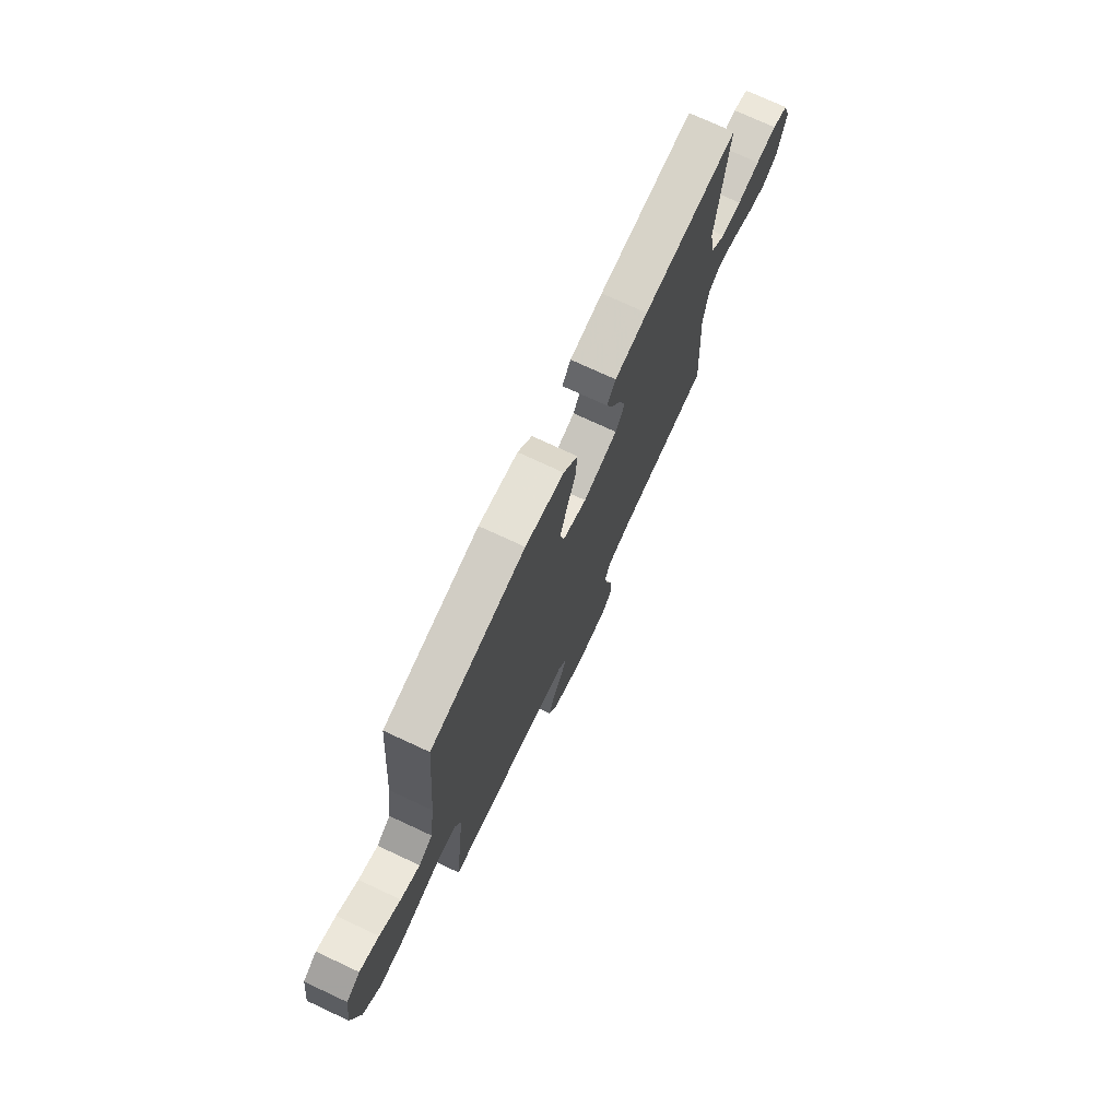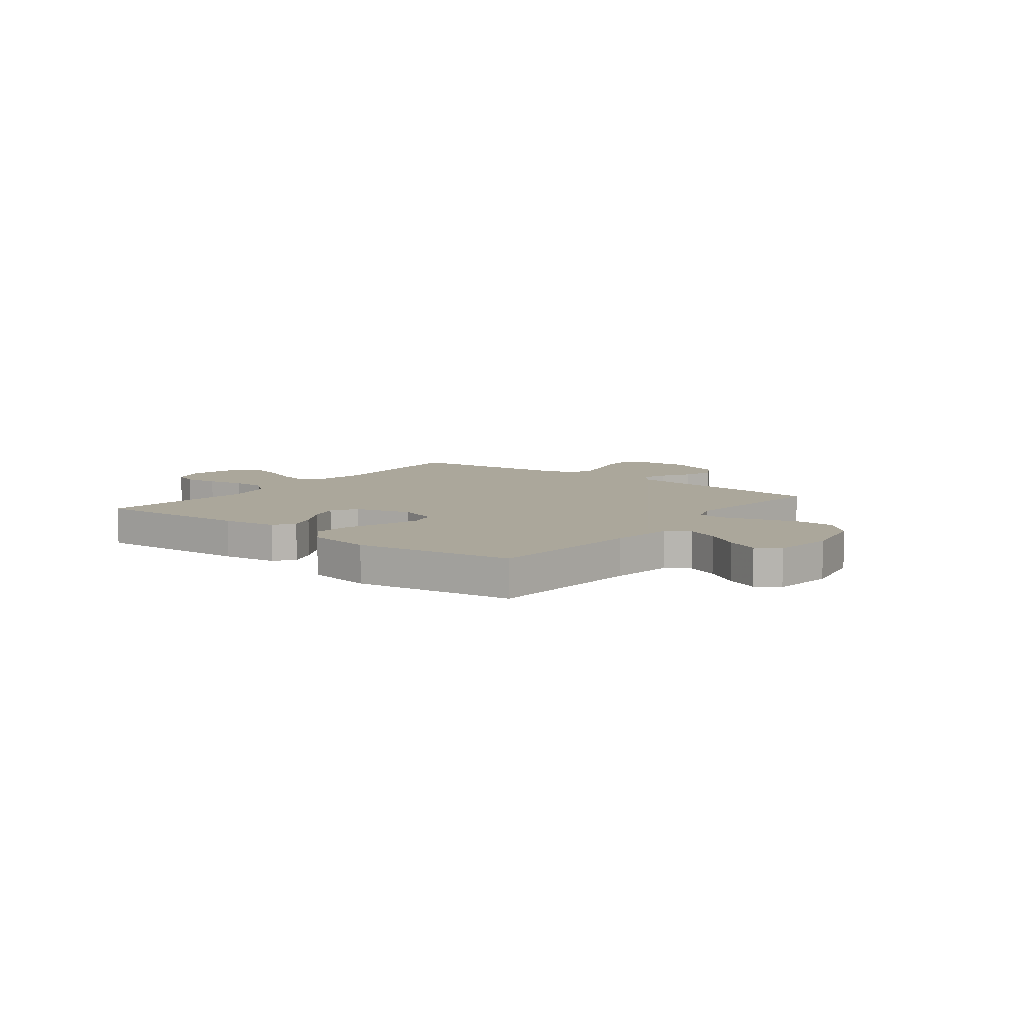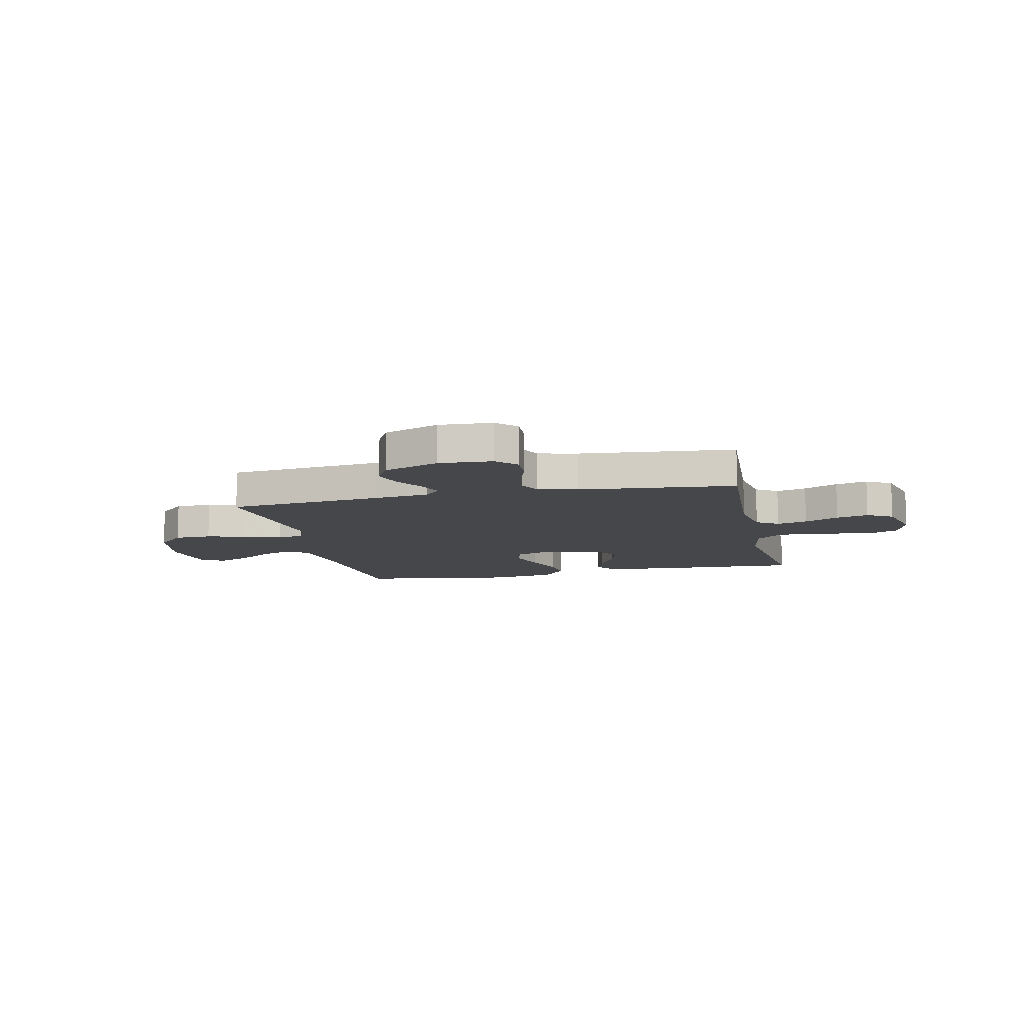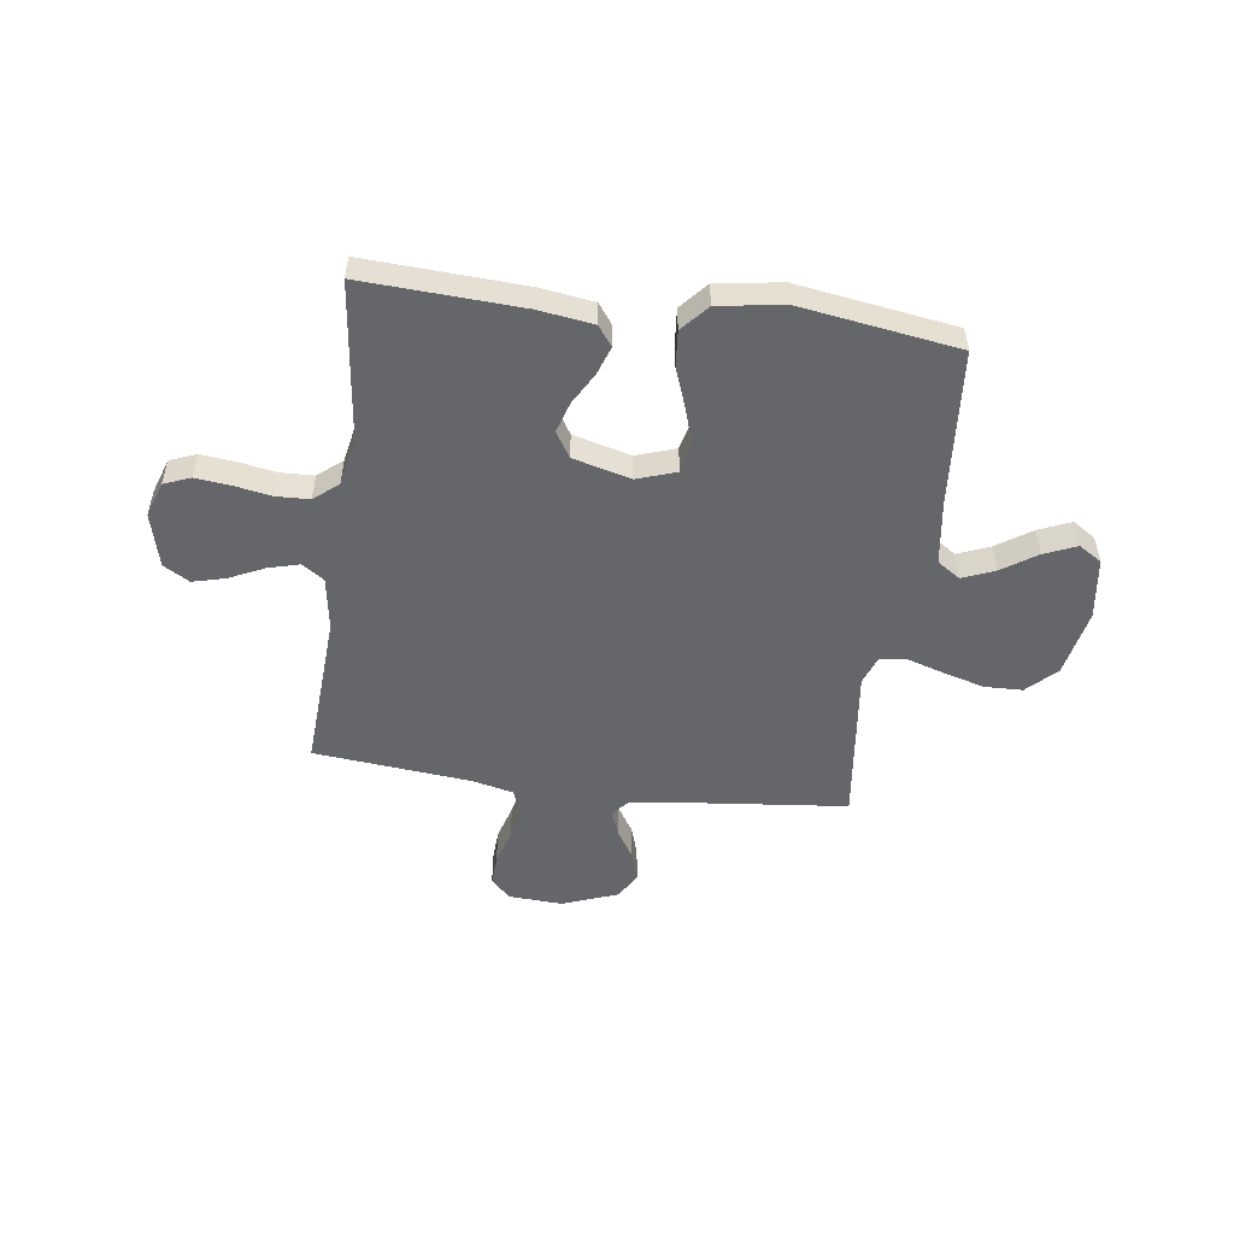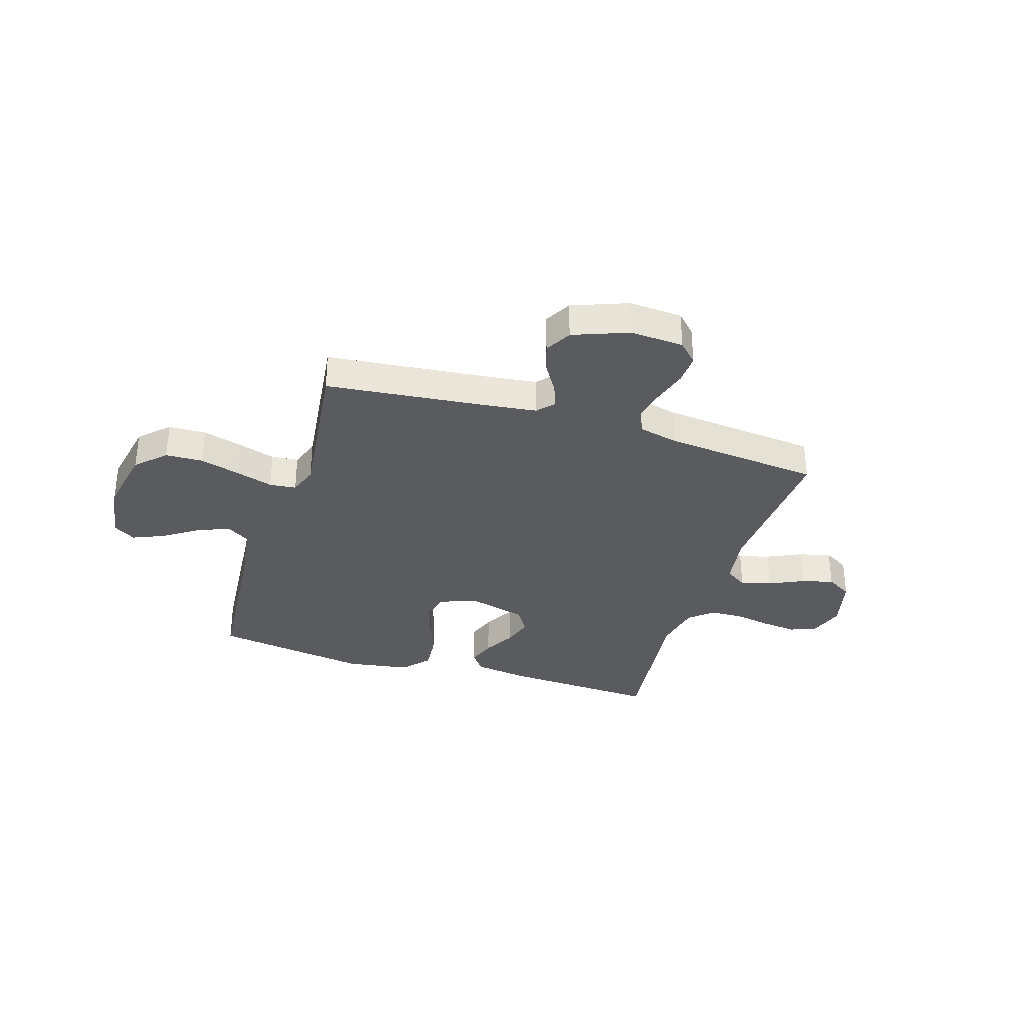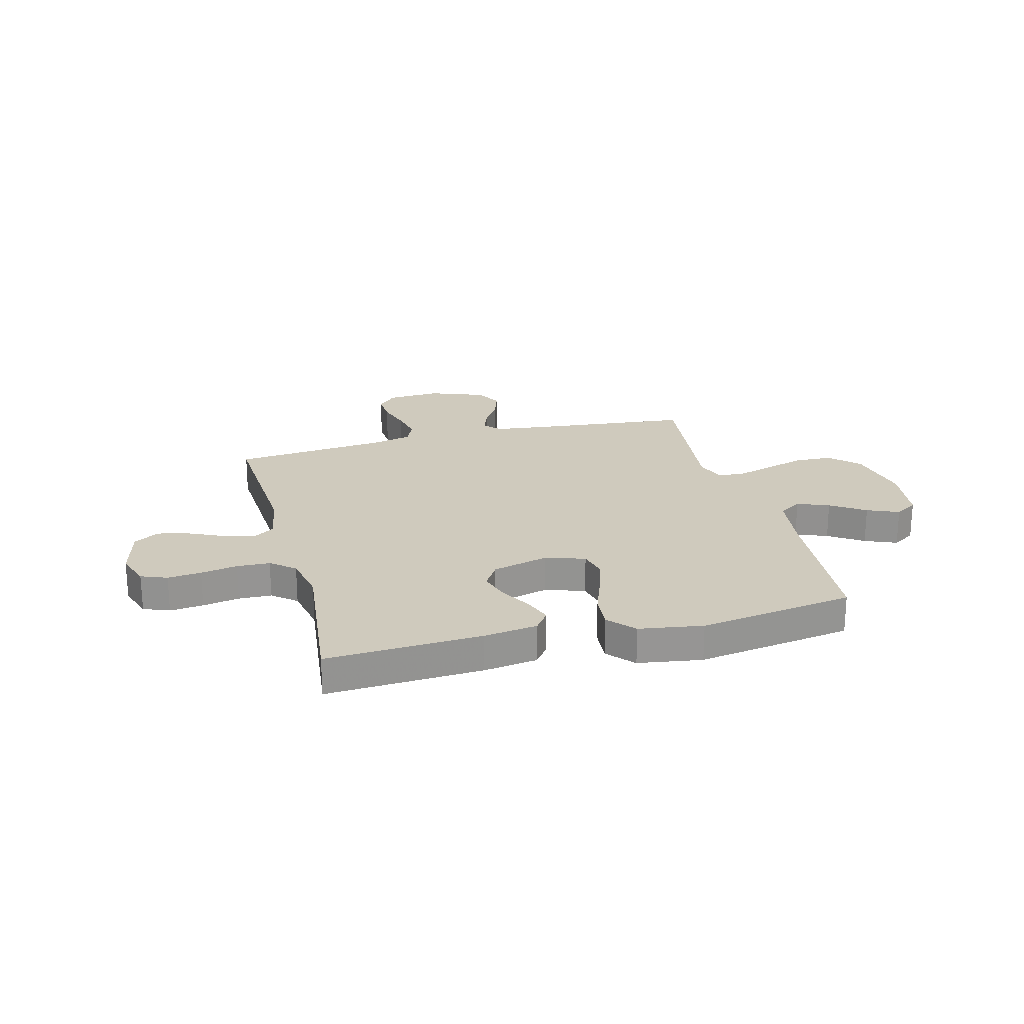
<metadata>
{"format":"obj","ext":"obj","renderer":"f3d","projection":"perspective","resolution":1024,"background":"white","views":[{"elev":73.8,"azim":115.0,"up":"+Z"},{"elev":8.2,"azim":37.5,"up":"+Y"},{"elev":-10.4,"azim":-167.4,"up":"+Y"},{"elev":-51.8,"azim":-7.6,"up":"+Y"},{"elev":-33.5,"azim":162.7,"up":"+Y"},{"elev":22.9,"azim":-14.7,"up":"+Y"}]}
</metadata>
<code>
v -0.5 0.07 0.5
v -0.2 0.07 0.484
v -0.096 0.07 0.469
v -0.068 0.07 0.431
v -0.087 0.07 0.377
v -0.121 0.07 0.317
v -0.139 0.07 0.258
v -0.109 0.07 0.21
v 0 0.07 0.181
v 0.075 0.07 0.206
v 0.088 0.07 0.26
v 0.066 0.07 0.331
v 0.038 0.07 0.407
v 0.032 0.07 0.476
v 0.077 0.07 0.527
v 0.2 0.07 0.546
v 0.5 0.07 0.5
v 0.525 0.07 0.2
v 0.542 0.07 0.079
v 0.586 0.07 0.05
v 0.647 0.07 0.075
v 0.713 0.07 0.119
v 0.774 0.07 0.145
v 0.818 0.07 0.117
v 0.834 0.07 0
v 0.809 0.07 -0.128
v 0.755 0.07 -0.181
v 0.683 0.07 -0.183
v 0.606 0.07 -0.161
v 0.535 0.07 -0.139
v 0.484 0.07 -0.144
v 0.464 0.07 -0.2
v 0.5 0.07 -0.5
v 0.2 0.07 -0.531
v 0.093 0.07 -0.544
v 0.064 0.07 -0.576
v 0.082 0.07 -0.623
v 0.116 0.07 -0.678
v 0.134 0.07 -0.734
v 0.106 0.07 -0.785
v 0 0.07 -0.825
v -0.103 0.07 -0.819
v -0.14 0.07 -0.781
v -0.137 0.07 -0.723
v -0.117 0.07 -0.656
v -0.104 0.07 -0.594
v -0.124 0.07 -0.548
v -0.2 0.07 -0.53
v -0.5 0.07 -0.5
v -0.482 0.07 -0.2
v -0.498 0.07 -0.098
v -0.54 0.07 -0.07
v -0.599 0.07 -0.086
v -0.665 0.07 -0.117
v -0.727 0.07 -0.133
v -0.776 0.07 -0.104
v -0.802 0.07 0
v -0.779 0.07 0.067
v -0.729 0.07 0.087
v -0.664 0.07 0.08
v -0.593 0.07 0.067
v -0.529 0.07 0.069
v -0.483 0.07 0.107
v -0.465 0.07 0.2
v -0.5 0 0.5
v -0.2 0 0.484
v -0.096 0 0.469
v -0.068 0 0.431
v -0.087 0 0.377
v -0.121 0 0.317
v -0.139 0 0.258
v -0.109 0 0.21
v 0 0 0.181
v 0.075 0 0.206
v 0.088 0 0.26
v 0.066 0 0.331
v 0.038 0 0.407
v 0.032 0 0.476
v 0.077 0 0.527
v 0.2 0 0.546
v 0.5 0 0.5
v 0.525 0 0.2
v 0.542 0 0.079
v 0.586 0 0.05
v 0.647 0 0.075
v 0.713 0 0.119
v 0.774 0 0.145
v 0.818 0 0.117
v 0.834 0 0
v 0.809 0 -0.128
v 0.755 0 -0.181
v 0.683 0 -0.183
v 0.606 0 -0.161
v 0.535 0 -0.139
v 0.484 0 -0.144
v 0.464 0 -0.2
v 0.5 0 -0.5
v 0.2 0 -0.531
v 0.093 0 -0.544
v 0.064 0 -0.576
v 0.082 0 -0.623
v 0.116 0 -0.678
v 0.134 0 -0.734
v 0.106 0 -0.785
v 0 0 -0.825
v -0.103 0 -0.819
v -0.14 0 -0.781
v -0.137 0 -0.723
v -0.117 0 -0.656
v -0.104 0 -0.594
v -0.124 0 -0.548
v -0.2 0 -0.53
v -0.5 0 -0.5
v -0.482 0 -0.2
v -0.498 0 -0.098
v -0.54 0 -0.07
v -0.599 0 -0.086
v -0.665 0 -0.117
v -0.727 0 -0.133
v -0.776 0 -0.104
v -0.802 0 0
v -0.779 0 0.067
v -0.729 0 0.087
v -0.664 0 0.08
v -0.593 0 0.067
v -0.529 0 0.069
v -0.483 0 0.107
v -0.465 0 0.2
f 58 59 60 61
f 56 57 58 61
f 56 61 62
f 53 54 55 56
f 52 53 56 62
f 51 52 62 63
f 48 49 50
f 47 48 50 51
f 42 43 44 45
f 42 45 46
f 41 42 46
f 40 41 46 47
f 37 38 39 40
f 36 37 40 47
f 32 33 34
f 31 32 34 35
f 27 28 29 30
f 25 26 27 30
f 25 30 31
f 24 25 31
f 21 22 23 24
f 20 21 24 31
f 19 20 31 35
f 15 16 17 18
f 12 13 14 15
f 11 12 15 18
f 10 11 18 19
f 3 4 5 6
f 3 6 7
f 64 1 2 3
f 64 3 7
f 63 64 7 8
f 51 63 8 9
f 35 36 47 51
f 19 35 51
f 9 10 19 51
f 125 124 123 122
f 125 122 121 120
f 126 125 120
f 120 119 118 117
f 126 120 117 116
f 127 126 116 115
f 114 113 112
f 115 114 112 111
f 109 108 107 106
f 110 109 106
f 110 106 105
f 111 110 105 104
f 104 103 102 101
f 111 104 101 100
f 98 97 96
f 99 98 96 95
f 94 93 92 91
f 94 91 90 89
f 95 94 89
f 95 89 88
f 88 87 86 85
f 95 88 85 84
f 99 95 84 83
f 82 81 80 79
f 79 78 77 76
f 82 79 76 75
f 83 82 75 74
f 70 69 68 67
f 71 70 67
f 67 66 65 128
f 71 67 128
f 72 71 128 127
f 73 72 127 115
f 115 111 100 99
f 115 99 83
f 115 83 74 73
f 1 65 66 2
f 2 66 67 3
f 3 67 68 4
f 4 68 69 5
f 5 69 70 6
f 6 70 71 7
f 7 71 72 8
f 8 72 73 9
f 9 73 74 10
f 10 74 75 11
f 11 75 76 12
f 12 76 77 13
f 13 77 78 14
f 14 78 79 15
f 15 79 80 16
f 16 80 81 17
f 17 81 82 18
f 18 82 83 19
f 19 83 84 20
f 20 84 85 21
f 21 85 86 22
f 22 86 87 23
f 23 87 88 24
f 24 88 89 25
f 25 89 90 26
f 26 90 91 27
f 27 91 92 28
f 28 92 93 29
f 29 93 94 30
f 30 94 95 31
f 31 95 96 32
f 32 96 97 33
f 33 97 98 34
f 34 98 99 35
f 35 99 100 36
f 36 100 101 37
f 37 101 102 38
f 38 102 103 39
f 39 103 104 40
f 40 104 105 41
f 41 105 106 42
f 42 106 107 43
f 43 107 108 44
f 44 108 109 45
f 45 109 110 46
f 46 110 111 47
f 47 111 112 48
f 48 112 113 49
f 49 113 114 50
f 50 114 115 51
f 51 115 116 52
f 52 116 117 53
f 53 117 118 54
f 54 118 119 55
f 55 119 120 56
f 56 120 121 57
f 57 121 122 58
f 58 122 123 59
f 59 123 124 60
f 60 124 125 61
f 61 125 126 62
f 62 126 127 63
f 63 127 128 64
f 64 128 65 1

</code>
